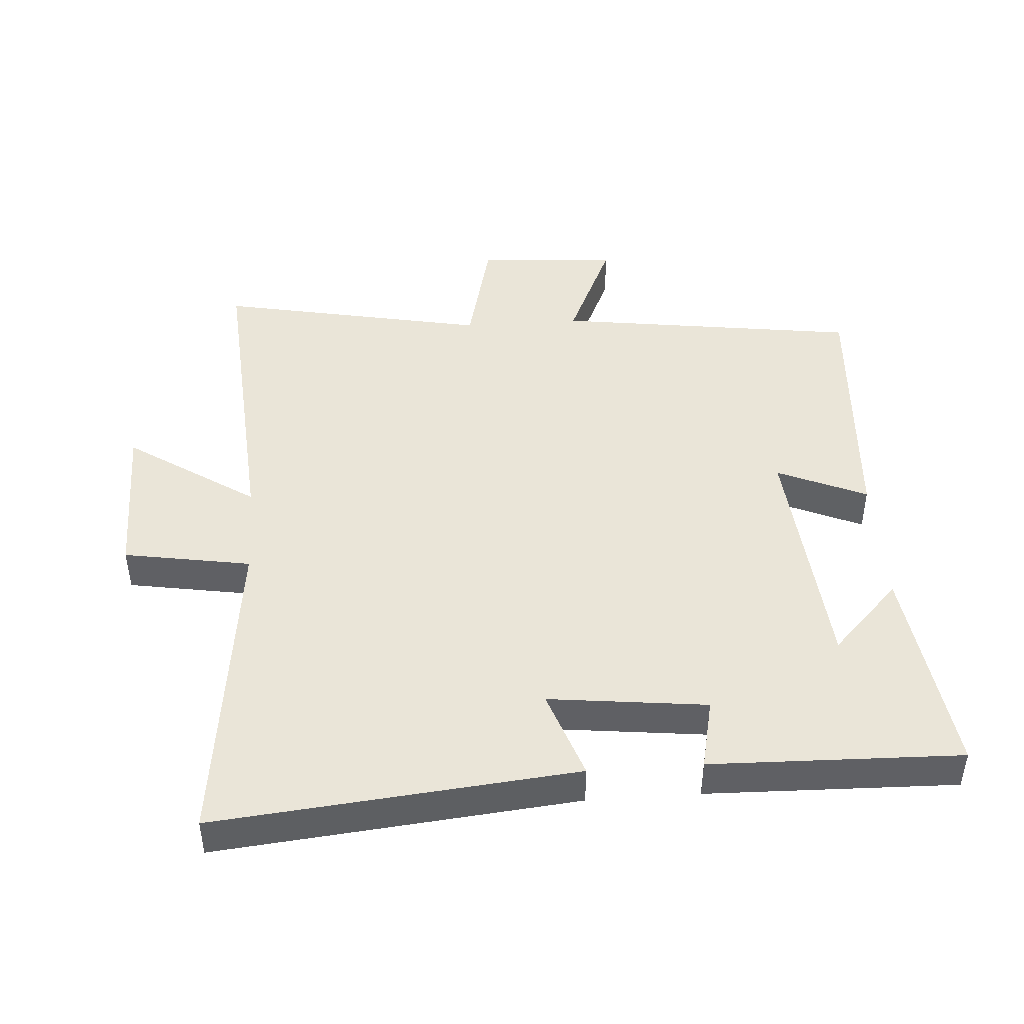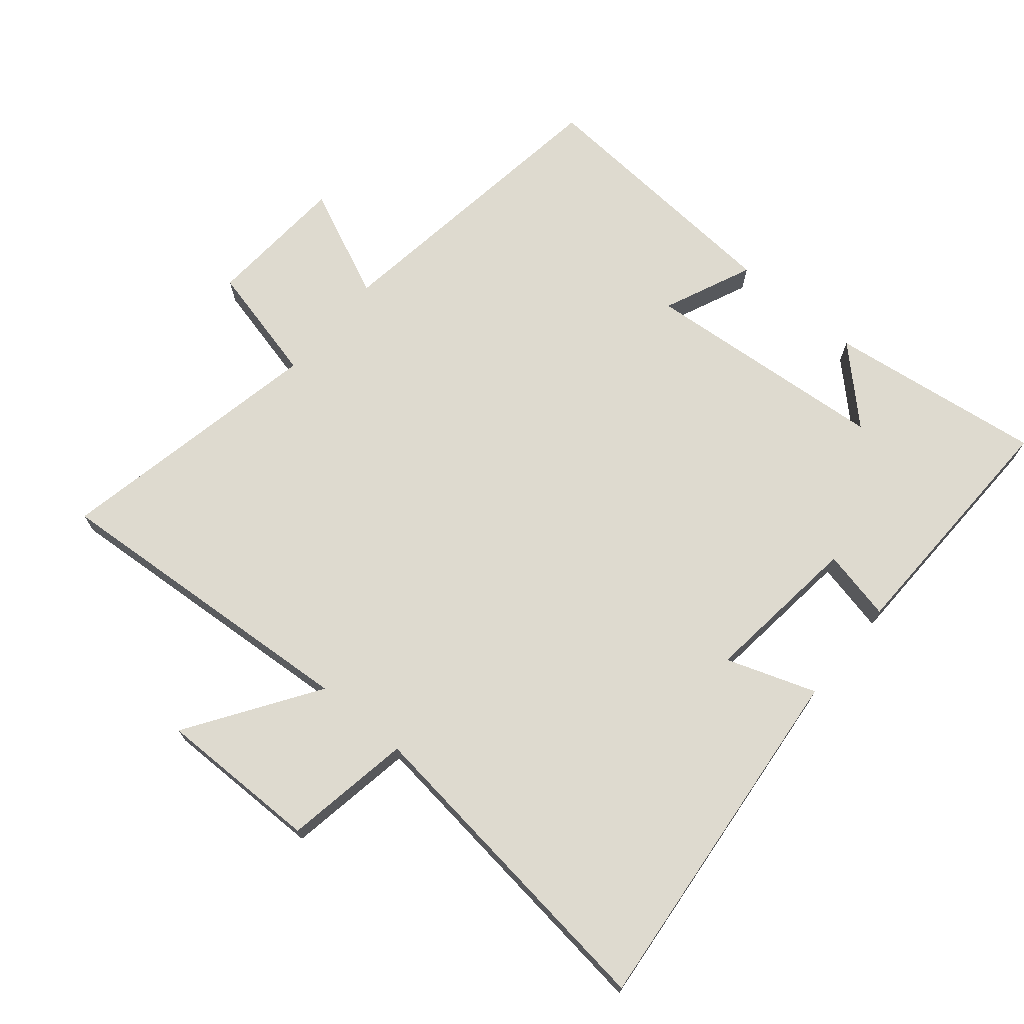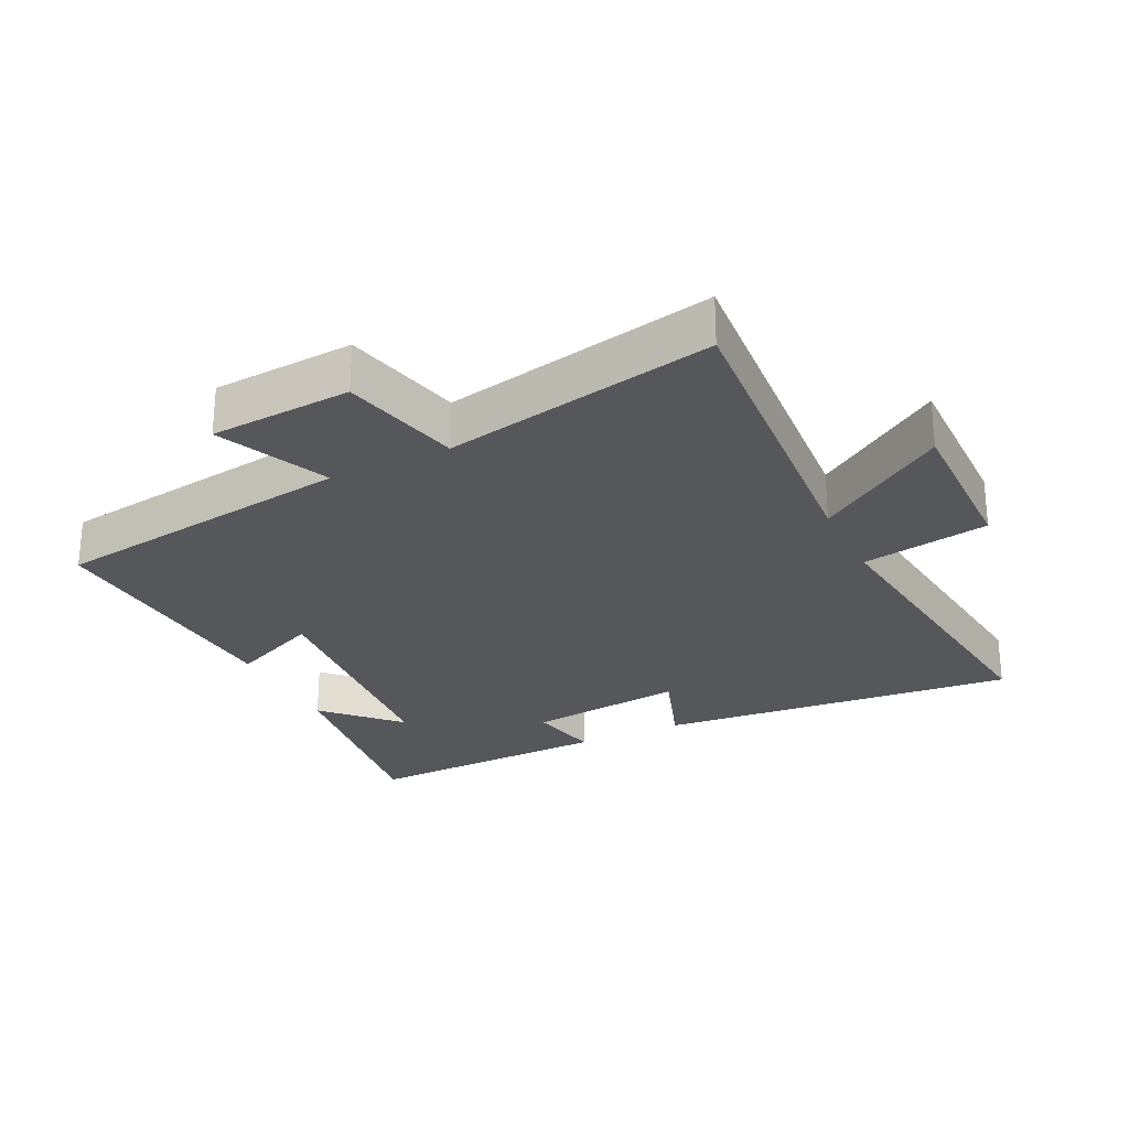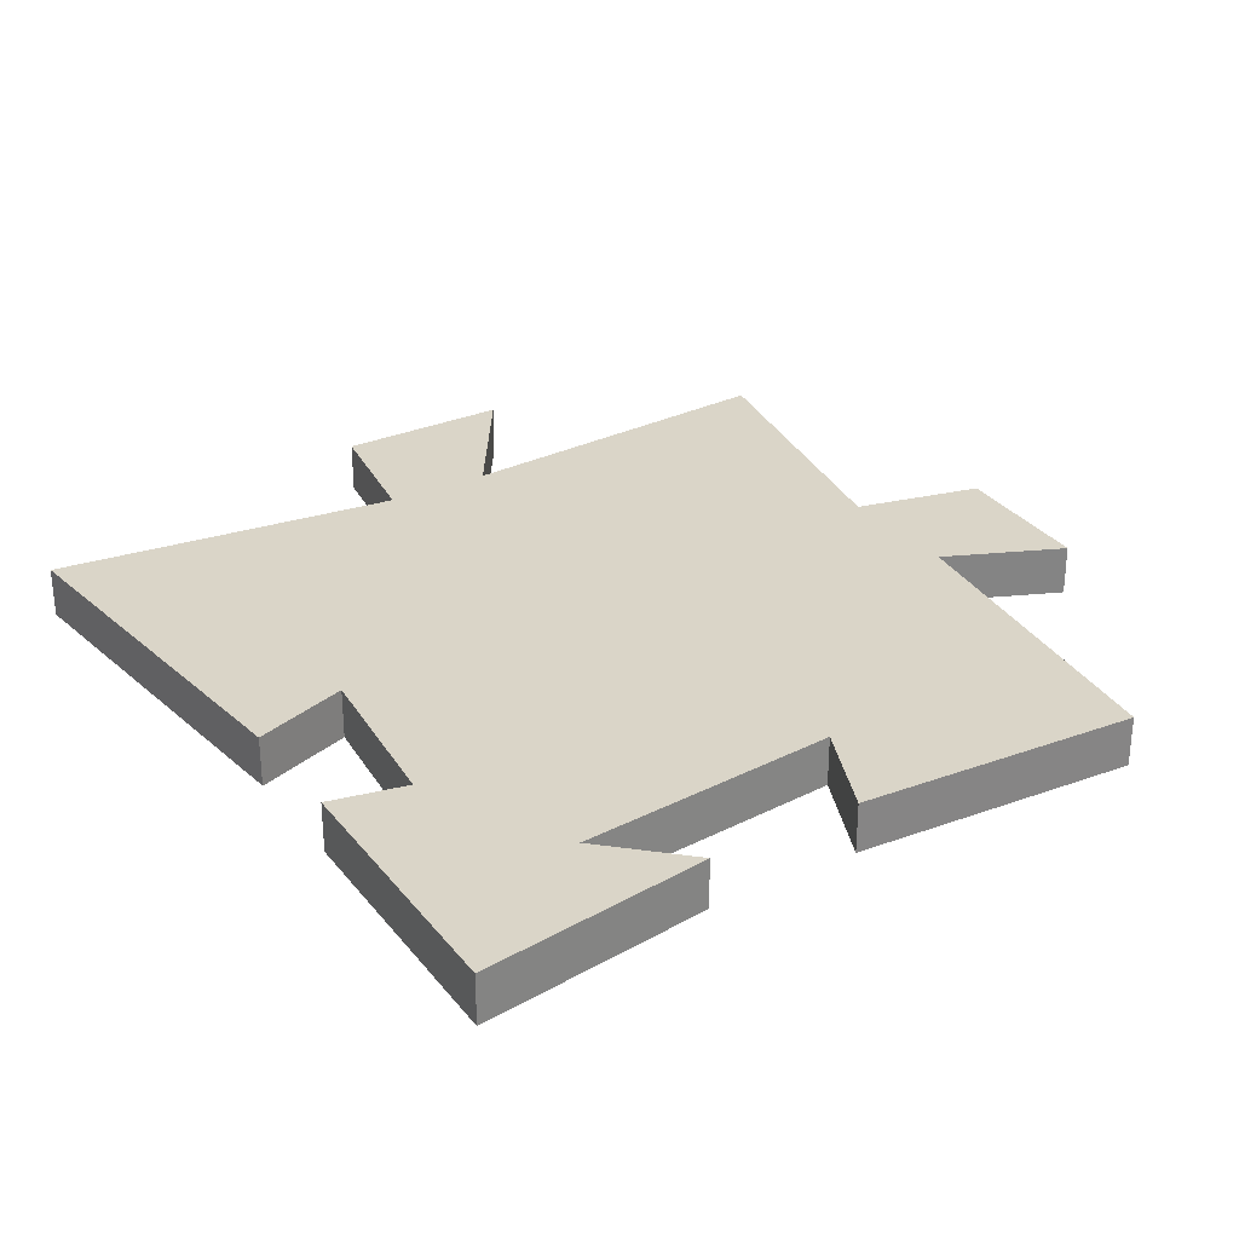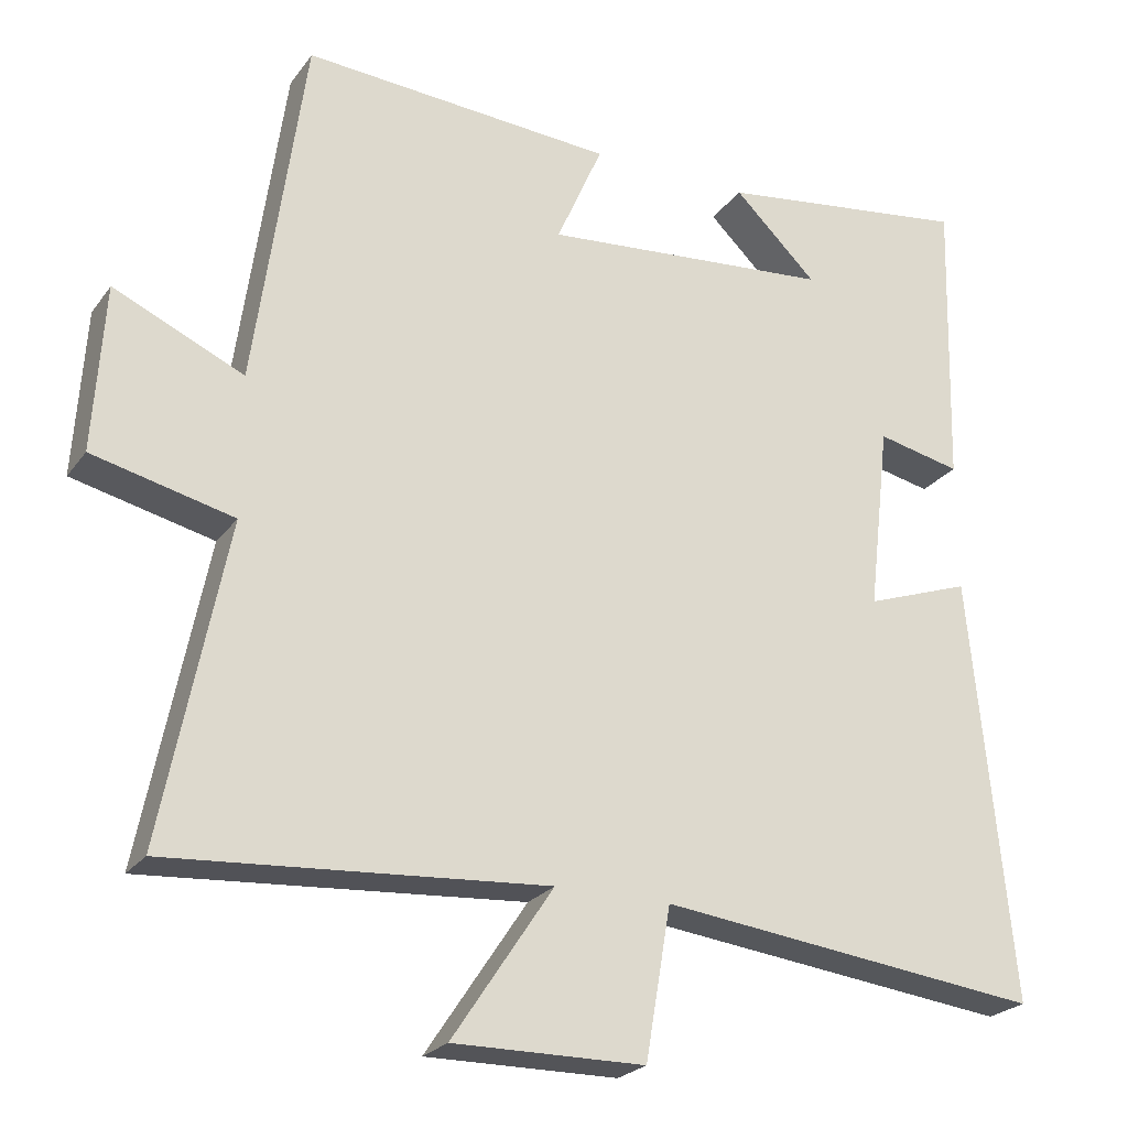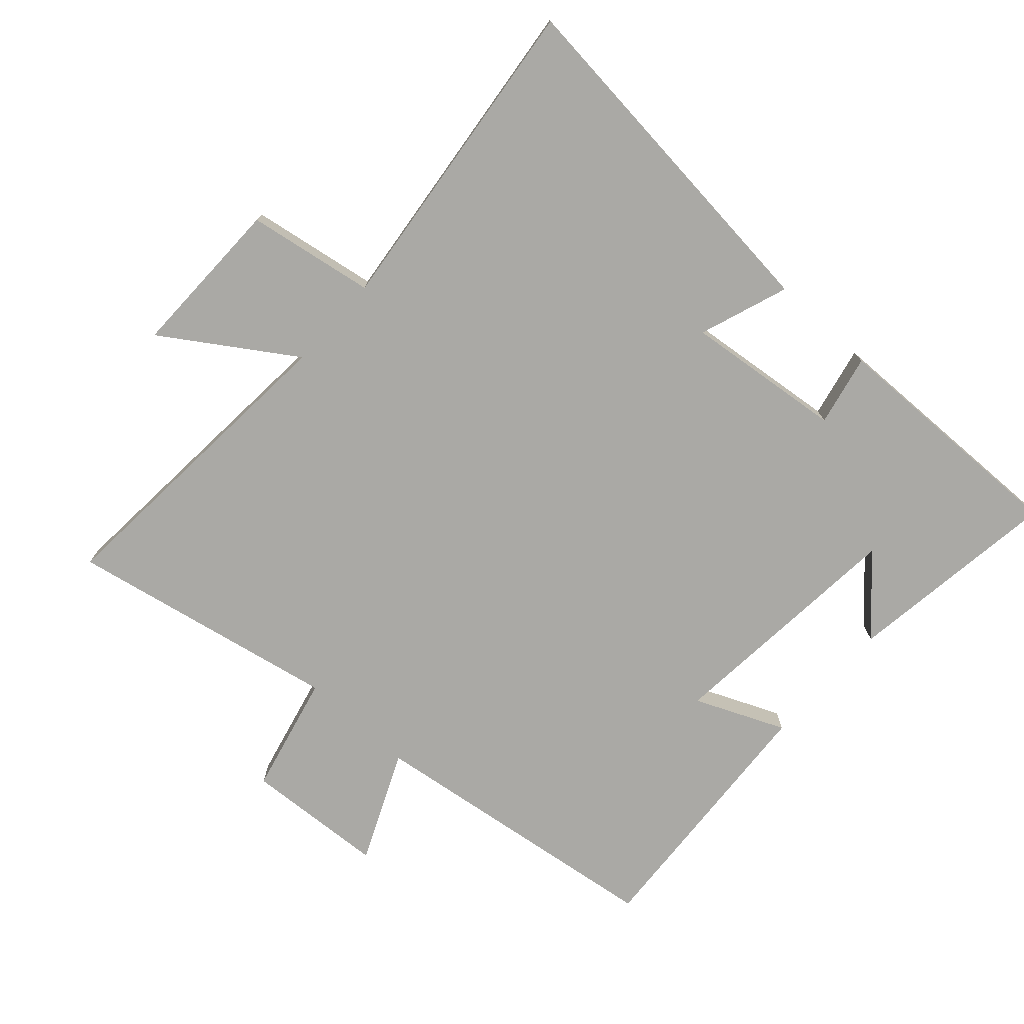
<metadata>
{"format":"obj","ext":"obj","renderer":"f3d","projection":"perspective","resolution":1024,"background":"white","views":[{"elev":45.2,"azim":-94.0,"up":"+Y"},{"elev":71.0,"azim":-140.1,"up":"+Y"},{"elev":-26.6,"azim":116.0,"up":"+Y"},{"elev":29.1,"azim":-32.4,"up":"+Y"},{"elev":-23.8,"azim":153.0,"up":"+Z"},{"elev":-75.3,"azim":-132.3,"up":"+Y"}]}
</metadata>
<code>
v 0.435 0.07 0.528
v 0.5 0.07 0.063
v 0.669 0.07 0.139
v 0.683 0.07 -0.077
v 0.5 0.07 -0.121
v 0.583 0.07 -0.535
v 0.094 0.07 -0.5
v 0.225 0.07 -0.697
v -0.023 0.07 -0.695
v -0.056 0.07 -0.5
v -0.554 0.07 -0.56
v -0.5 0.07 -0.009
v -0.363 0.07 -0.057
v -0.391 0.07 0.185
v -0.5 0.07 0.161
v -0.51 0.07 0.544
v -0.18 0.07 0.5
v -0.288 0.07 0.395
v 0.09 0.07 0.363
v 0.03 0.07 0.5
v 0.435 0 0.528
v 0.5 0 0.063
v 0.669 0 0.139
v 0.683 0 -0.077
v 0.5 0 -0.121
v 0.583 0 -0.535
v 0.094 0 -0.5
v 0.225 0 -0.697
v -0.023 0 -0.695
v -0.056 0 -0.5
v -0.554 0 -0.56
v -0.5 0 -0.009
v -0.363 0 -0.057
v -0.391 0 0.185
v -0.5 0 0.161
v -0.51 0 0.544
v -0.18 0 0.5
v -0.288 0 0.395
v 0.09 0 0.363
v 0.03 0 0.5
f 19 20 1 2
f 18 19 2
f 16 17 18
f 14 15 16 18
f 13 14 18 2
f 10 11 12 13
f 10 13 2
f 7 8 9 10
f 7 10 2 3
f 5 6 7
f 5 7 3
f 3 4 5
f 22 21 40 39
f 22 39 38
f 38 37 36
f 38 36 35 34
f 22 38 34 33
f 33 32 31 30
f 22 33 30
f 30 29 28 27
f 23 22 30 27
f 27 26 25
f 23 27 25
f 25 24 23
f 1 21 22 2
f 2 22 23 3
f 3 23 24 4
f 4 24 25 5
f 5 25 26 6
f 6 26 27 7
f 7 27 28 8
f 8 28 29 9
f 9 29 30 10
f 10 30 31 11
f 11 31 32 12
f 12 32 33 13
f 13 33 34 14
f 14 34 35 15
f 15 35 36 16
f 16 36 37 17
f 17 37 38 18
f 18 38 39 19
f 19 39 40 20
f 20 40 21 1

</code>
